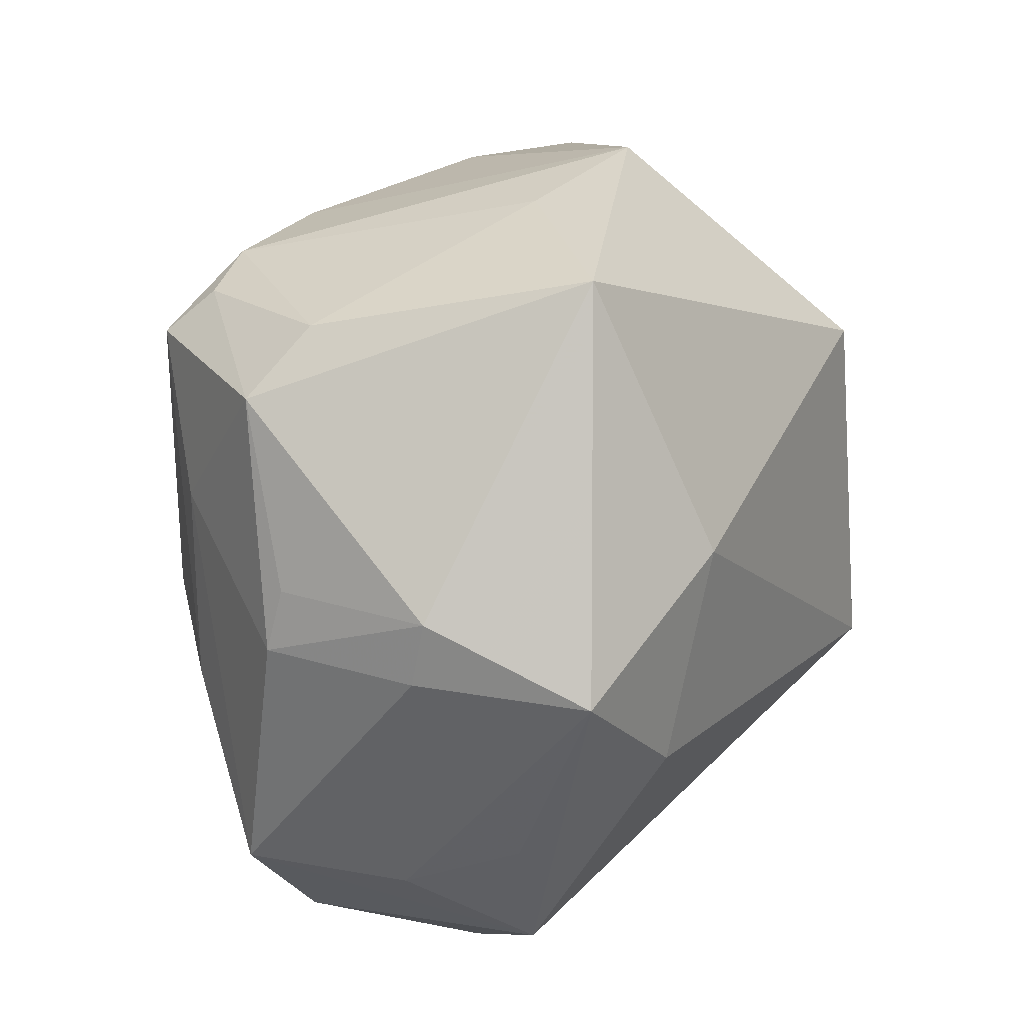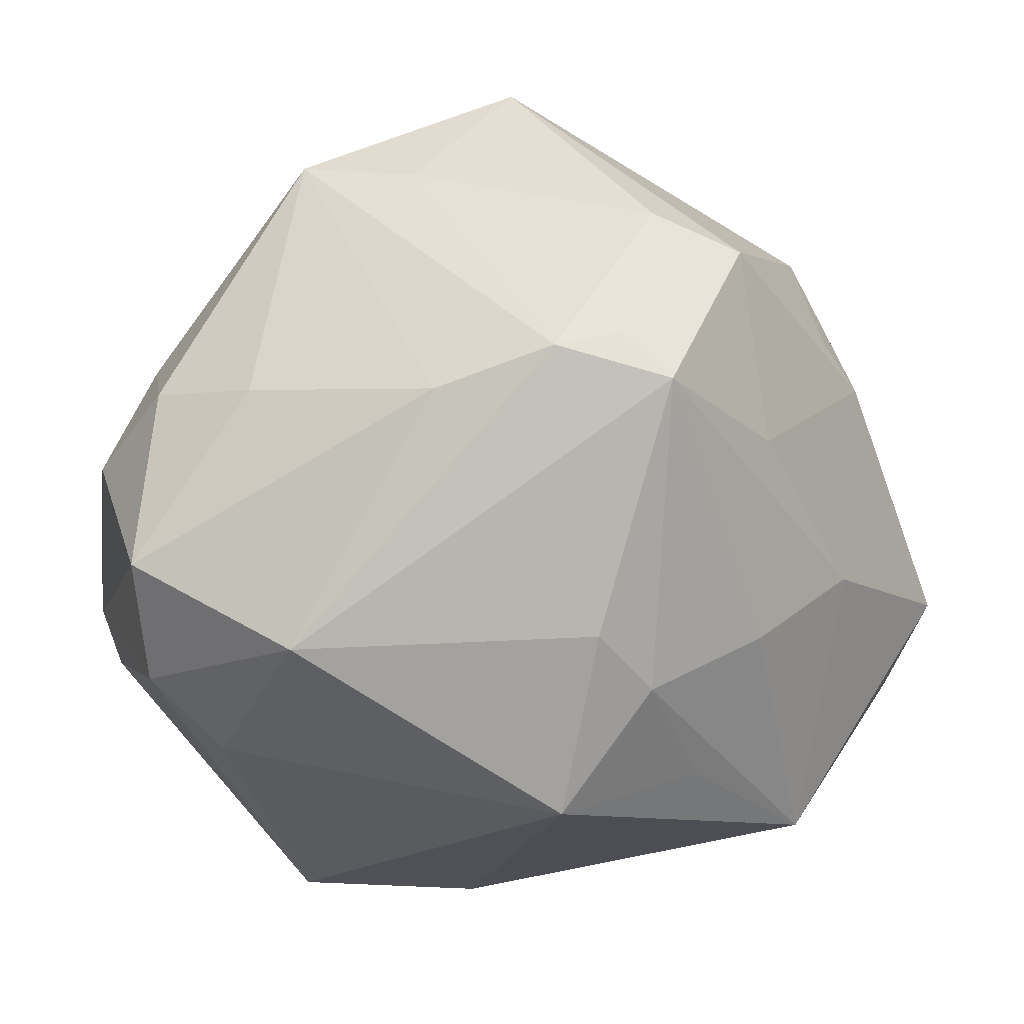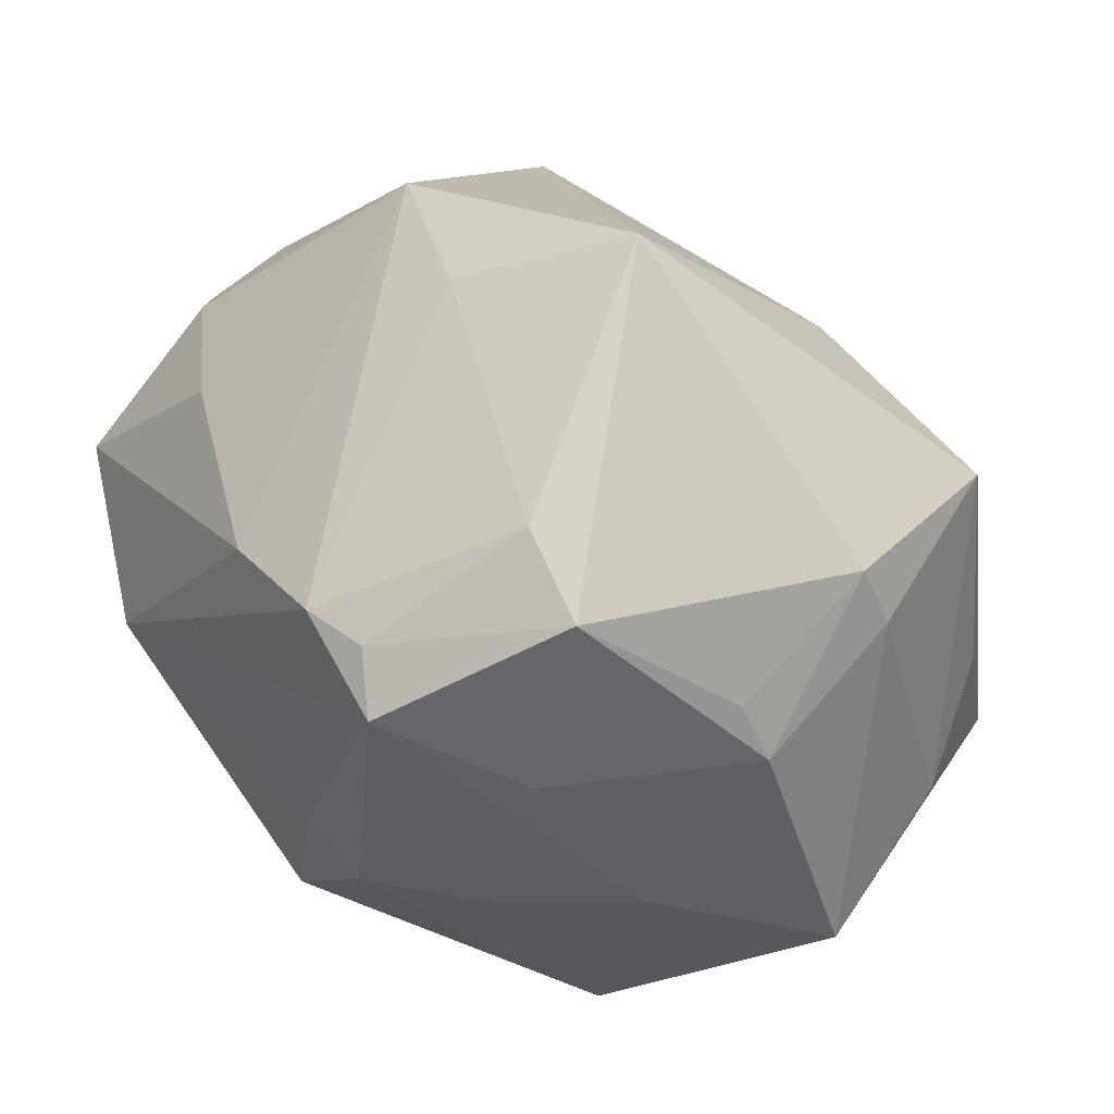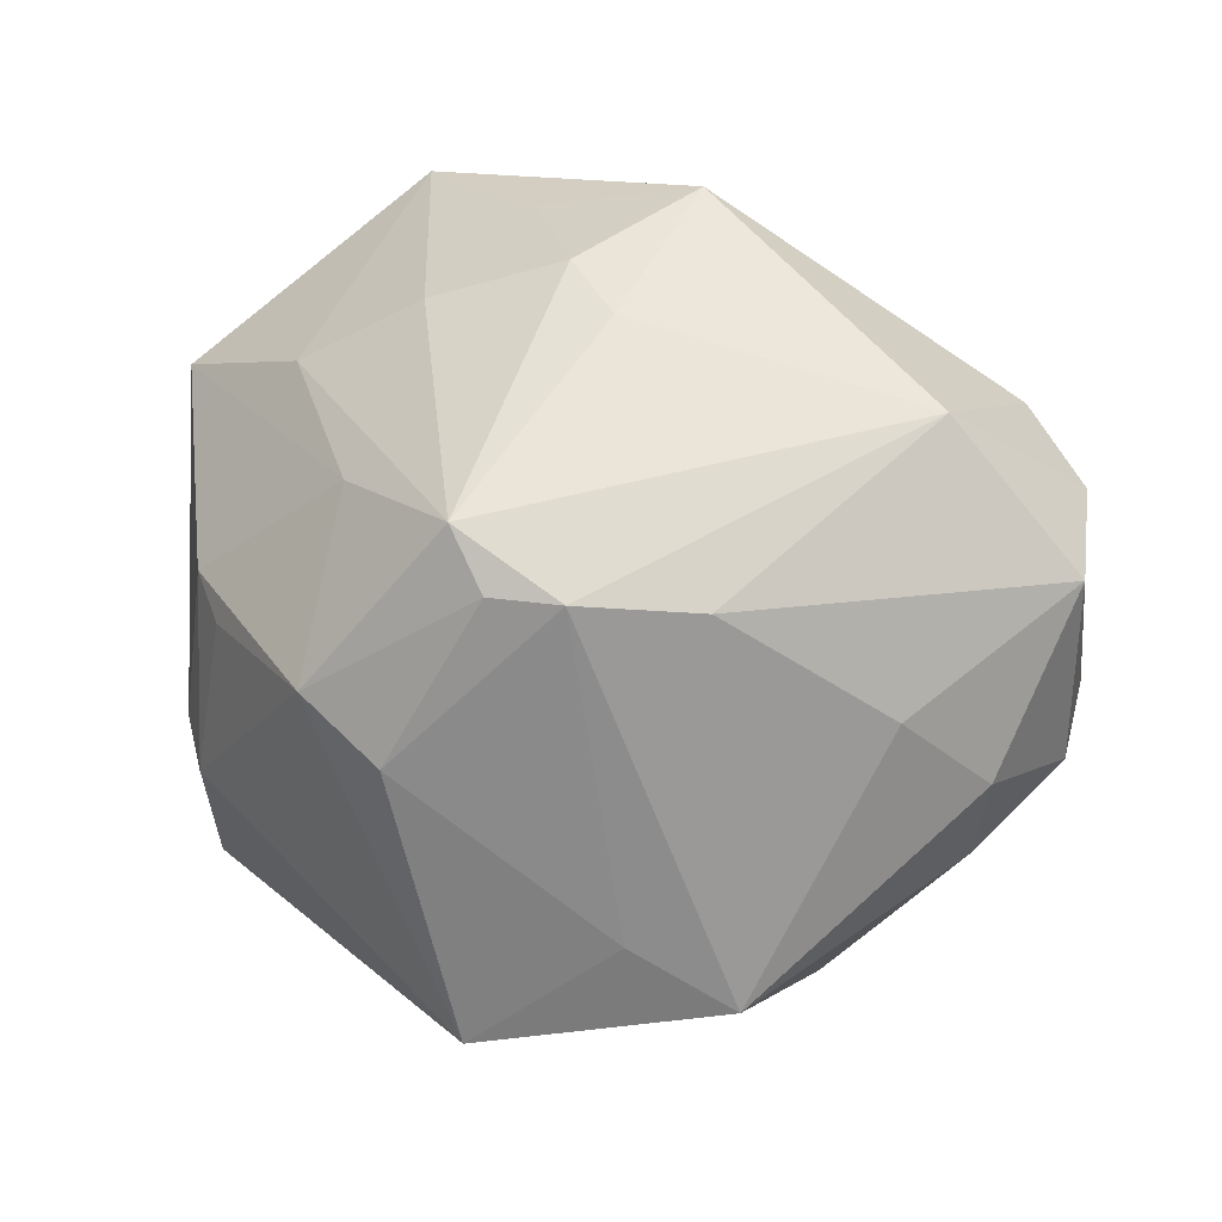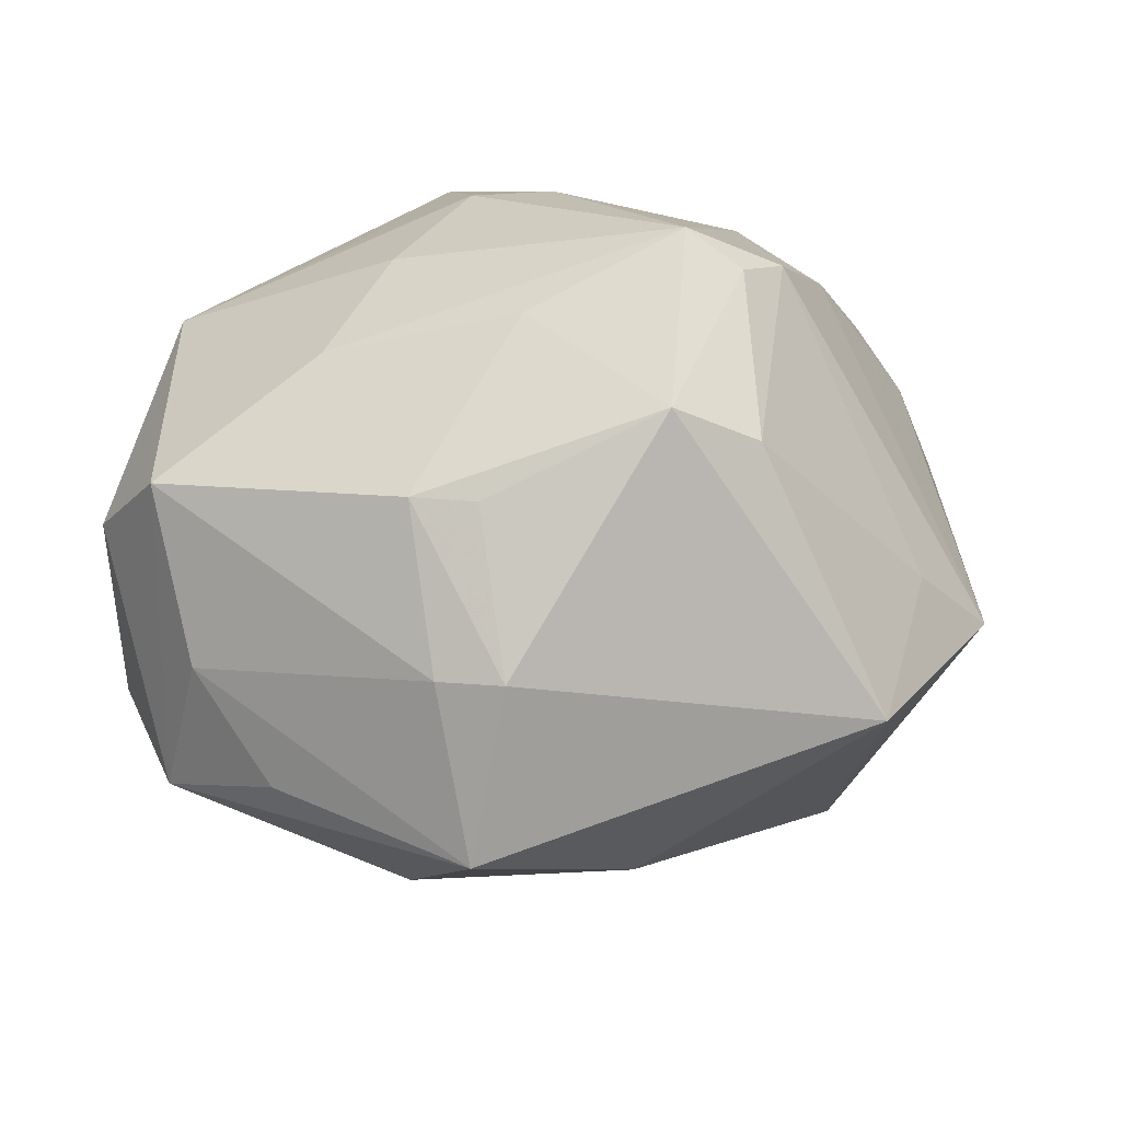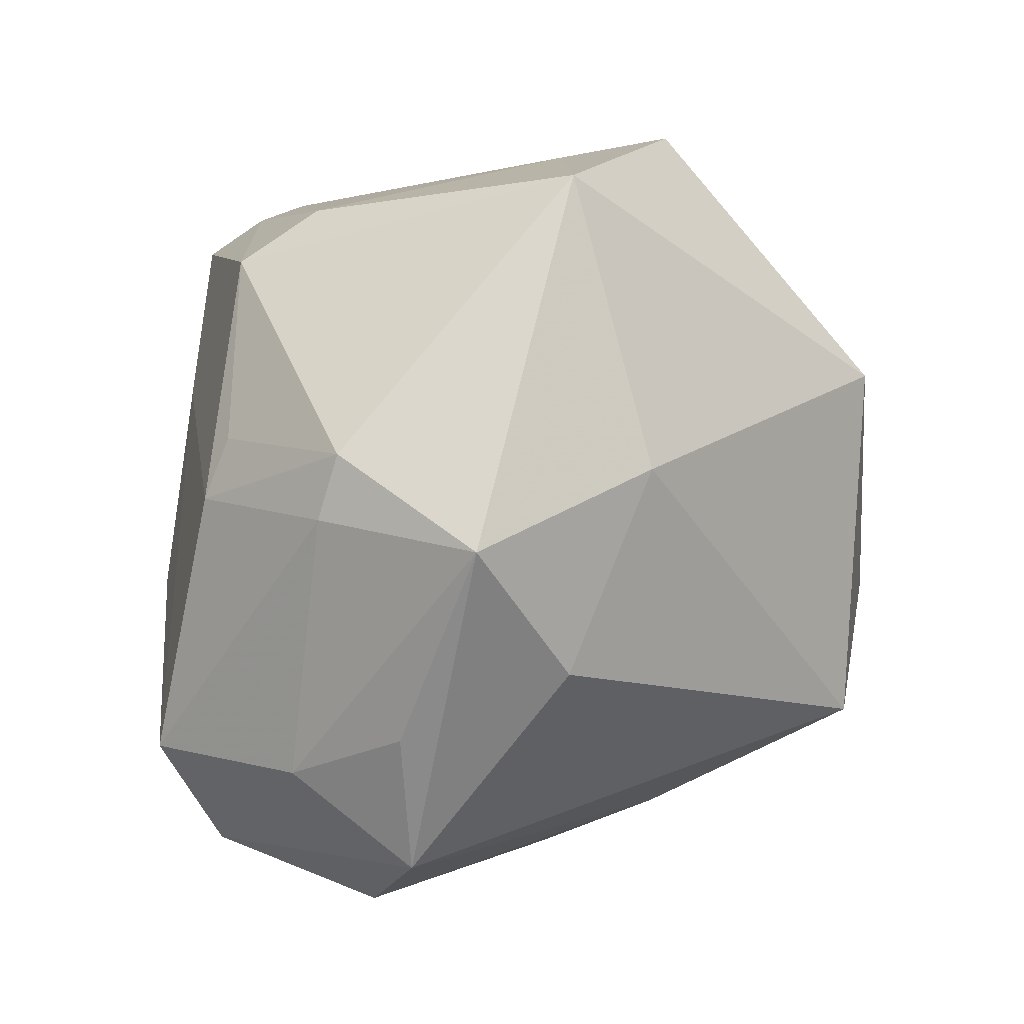
<metadata>
{"format":"obj","ext":"obj","renderer":"f3d","projection":"perspective","resolution":1024,"background":"white","views":[{"elev":53.8,"azim":111.5,"up":"+Y"},{"elev":17.4,"azim":-12.9,"up":"+Y"},{"elev":57.3,"azim":39.0,"up":"+Y"},{"elev":49.4,"azim":-165.5,"up":"+Z"},{"elev":10.5,"azim":134.4,"up":"+Z"},{"elev":33.2,"azim":127.1,"up":"+Y"}]}
</metadata>
<code>
v -0.04291 0.0214 -0.004776
v -0.02617 -0.03716 -0.01653
v -0.002639 0.03235 0.03511
v -0.03931 -0.01744 0.0225
v 0.03693 0.025 0.01252
v -0.05044 0.01127 0.0009229
v 0.0008987 0.000363 0.0423
v 0.04115 0.01876 0.0128
v -0.0156 0.0273 0.03198
v 0.0357 -0.001001 0.0259
v -0.01182 0.0456 0.0006421
v 0.01473 -0.02031 0.03564
v 0.04245 0.02387 -0.005866
v 0.003257 0.05273 -0.01196
v 0.007325 -0.006738 0.04179
v -0.0344 0.02461 0.01793
v 0.02269 0.03891 0.02232
v 0.005118 0.03334 0.03518
v -0.04042 -0.02658 -0.0135
v 0.03874 0.03066 -0.005851
v 0.04672 0.002384 -0.02042
v -0.03298 -0.0006427 0.03608
v 0.009675 0.02898 0.03976
v 0.05095 -0.005627 -0.007684
v 0.01327 0.04312 0.01824
v -0.02659 -0.04637 0.0002738
v 0.04815 -0.01395 -0.02281
v -0.04736 -0.008724 0.02047
v 0.01463 0.02636 -0.03159
v -0.01018 -0.0165 -0.04523
v 0.04958 -0.02302 0.005895
v -0.005961 -0.04702 0.005685
v -0.04909 0.006307 0.02313
v -0.0503 -0.01228 -0.01421
v -0.04389 0.02201 0.007866
v -0.003044 -0.02118 0.04143
v 0.03977 0.02635 -0.02606
v -0.02795 0.01979 -0.03466
v -0.02385 0.04565 -0.006421
v 0.001492 -0.04959 -0.007211
v 0.009574 -0.02587 -0.02977
v 0.02397 0.01842 0.03082
v -0.0488 -0.01661 -0.006627
v 0.03188 0.008388 -0.03288
v 0.0222 -0.00408 0.03527
v -0.04981 -0.008316 -0.02102
v 0.02176 -0.04709 -0.0003414
v 0.04509 -0.02523 -0.0143
v -0.03035 -0.01274 -0.03527
v 0.03033 -0.03226 0.02692
v 0.05236 -0.01033 0.01233
f 30 49 38
f 38 29 30
f 43 26 28
f 32 50 36
f 36 26 32
f 32 47 50
f 32 26 40
f 40 47 32
f 19 26 43
f 38 49 46
f 49 19 46
f 51 27 24
f 48 47 40
f 42 17 23
f 51 24 13
f 13 24 37
f 20 13 37
f 36 50 12
f 12 15 36
f 50 15 12
f 36 15 7
f 7 15 23
f 29 37 44
f 44 30 29
f 44 37 27
f 27 30 44
f 4 26 36
f 4 28 26
f 22 7 23
f 36 7 22
f 22 4 36
f 28 4 22
f 26 19 2
f 49 30 2
f 2 19 49
f 40 26 2
f 2 30 40
f 43 28 34
f 34 19 43
f 34 46 19
f 27 37 21
f 21 24 27
f 37 24 21
f 41 30 27
f 27 48 41
f 40 30 41
f 41 48 40
f 31 27 51
f 31 48 27
f 51 50 31
f 50 47 31
f 47 48 31
f 10 42 23
f 10 50 51
f 51 42 10
f 51 13 8
f 8 42 51
f 17 42 8
f 13 20 8
f 18 17 25
f 23 17 18
f 33 34 28
f 28 22 33
f 14 29 38
f 38 39 14
f 14 37 29
f 14 39 11
f 14 20 37
f 14 11 25
f 25 17 14
f 17 20 14
f 45 15 50
f 50 10 45
f 23 15 45
f 45 10 23
f 5 20 17
f 17 8 5
f 5 8 20
f 11 39 3
f 25 11 3
f 3 18 25
f 3 22 23
f 23 18 3
f 46 34 6
f 34 33 6
f 9 33 22
f 22 3 9
f 9 16 33
f 9 3 39
f 39 16 9
f 1 39 38
f 38 46 1
f 46 6 1
f 35 6 33
f 35 16 39
f 33 16 35
f 39 1 35
f 35 1 6

</code>
